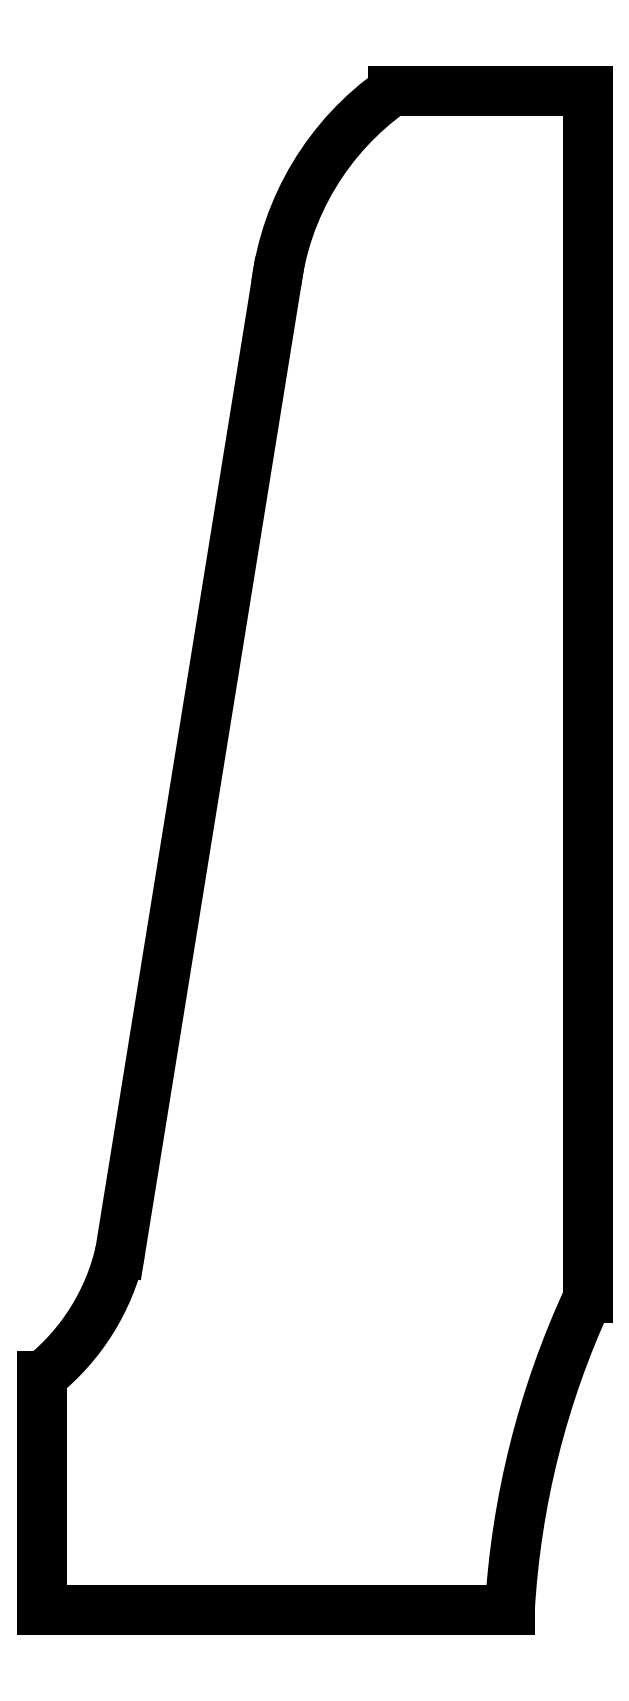
<metadata>
{"format":"dxf","ext":"dxf","renderer":"ezdxf+matplotlib","layout":"modelspace","background":"white","min_lineweight":24,"dpi":150}
</metadata>
<code>
0
SECTION
2
ENTITIES
0
LINE
8
0
10
0
20
0
11
60
21
0
0
ARC
8
0
10
170.5
20
-6.364
40
110.6
50
155.2
51
176.7
0
LINE
8
0
10
0
20
0
11
0
21
30
0
LINE
8
0
10
30
20
170
11
10
21
46
0
ARC
8
0
10
-18.03
20
52.39
40
28.75
50
308.8
51
347.2
0
ARC
8
0
10
65.74
20
165.6
40
36.02
50
125.2
51
172.9
0
LINE
8
0
10
69
20
195
11
45
21
195
0
LINE
8
0
10
70
20
195
11
69
21
195
0
LINE
8
0
10
70
20
195
11
70
21
40
0
LINE
8
digger
10
160
20
0
11
220
21
0
0
ARC
8
digger
10
330.5
20
-6.364
40
110.6
50
155.2
51
176.7
0
LINE
8
digger
10
160
20
0
11
160
21
30
0
LINE
8
digger
10
210
20
195
11
205
21
195
0
LINE
8
digger
10
190
20
170
11
170
21
46
0
ARC
8
digger
10
142
20
52.39
40
28.75
50
308.8
51
347.2
0
ARC
8
digger
10
225.7
20
165.6
40
36.02
50
125.2
51
172.9
0
LINE
8
digger
10
229
20
195
11
205
21
195
0
LINE
8
digger
10
230
20
195
11
229
21
195
0
LINE
8
digger
10
230
20
195
11
230
21
40
0
CIRCLE
8
digger
10
176
20
17
40
6
0
CIRCLE
8
digger
10
204
20
17
40
6
0
CIRCLE
8
digger
10
206
20
81
40
6
0
CIRCLE
8
digger
10
200
20
140
40
6
0
CIRCLE
8
digger
10
218
20
178
40
6
0
CIRCLE
8
digger
10
218
20
150
40
6
0
CIRCLE
8
digger
10
195
20
172
40
1.5
0
CIRCLE
8
digger
10
225.5
20
40
40
1.5
0
CIRCLE
8
digger
10
215
20
120
40
3.5
0
LWPOLYLINE
8
digger
90
    4
70
    1
43
0
10
190
20
40
10
208
20
40
10
208
20
58
10
190
20
58
0
LINE
8
clear
10
390
20
0
11
330
21
0
0
ARC
8
clear
10
219.5
20
-6.364
40
110.6
50
3.297
51
24.78
0
LINE
8
clear
10
390
20
0
11
390
21
30
0
LINE
8
clear
10
340
20
195
11
345
21
195
0
LINE
8
clear
10
360
20
170
11
380
21
46
0
ARC
8
clear
10
408
20
52.39
40
28.75
50
192.8
51
231.2
0
ARC
8
clear
10
324.3
20
165.6
40
36.02
50
7.088
51
54.84
0
LINE
8
clear
10
321
20
195
11
345
21
195
0
LINE
8
clear
10
320
20
40
11
320
21
195
0
LINE
8
clear
10
320
20
195
11
321
21
195
0
LINE
8
digger
10
470
20
0
11
410
21
0
0
ARC
8
digger
10
299.5
20
-6.364
40
110.6
50
3.297
51
24.78
0
LINE
8
digger
10
470
20
0
11
470
21
30
0
LINE
8
digger
10
420
20
195
11
425
21
195
0
LINE
8
digger
10
440
20
170
11
460
21
46
0
ARC
8
digger
10
488
20
52.39
40
28.75
50
192.8
51
231.2
0
ARC
8
digger
10
404.3
20
165.6
40
36.02
50
7.088
51
54.84
0
LINE
8
digger
10
401
20
195
11
425
21
195
0
LINE
8
digger
10
400
20
40
11
400
21
195
0
LINE
8
digger
10
400
20
195
11
401
21
195
0
LINE
8
right_frame
10
310
20
0
11
250
21
0
0
ARC
8
right_frame
10
139.5
20
-6.364
40
110.6
50
3.297
51
24.78
0
LINE
8
right_frame
10
310
20
0
11
310
21
30
0
LINE
8
right_frame
10
260
20
195
11
265
21
195
0
LINE
8
right_frame
10
280
20
170
11
300
21
46
0
ARC
8
right_frame
10
328
20
52.39
40
28.75
50
192.8
51
231.2
0
ARC
8
right_frame
10
244.3
20
165.6
40
36.02
50
7.088
51
54.84
0
LINE
8
right_frame
10
241
20
195
11
265
21
195
0
LINE
8
right_frame
10
240
20
40
11
240
21
195
0
LINE
8
right_frame
10
240
20
195
11
241
21
195
0
CIRCLE
8
right_frame
10
256
20
176
40
12
0
CIRCLE
8
right_frame
10
261
20
138
40
16
0
CIRCLE
8
right_frame
10
264
20
90
40
20
0
CIRCLE
8
right_frame
10
274
20
36
40
22
0
DIMENSION
8
right_frame
2
*D1
10
244
20
90
30
0
11
264
21
91.88
31
0
70
   35
71
    5
72
    0
3
Standard
53
0
210
0
220
0
230
1
15
284
25
90
35
0
40
0
0
DIMENSION
8
right_frame
2
*D2
10
245
20
138
30
0
11
261
21
139.9
31
0
70
   35
71
    5
72
    0
3
Standard
53
0
210
0
220
0
230
1
15
277
25
138
35
0
40
0
0
DIMENSION
8
right_frame
2
*D3
10
244
20
176
30
0
11
256
21
177.9
31
0
70
   35
71
    5
72
    0
3
Standard
53
0
210
0
220
0
230
1
15
268
25
176
35
0
40
0
0
DIMENSION
8
right_frame
2
*D4
10
252
20
36
30
0
11
274
21
37.88
31
0
70
   35
71
    5
72
    0
3
Standard
53
0
210
0
220
0
230
1
15
296
25
36
35
0
40
0
0
ENDSEC
0
EOF

</code>
